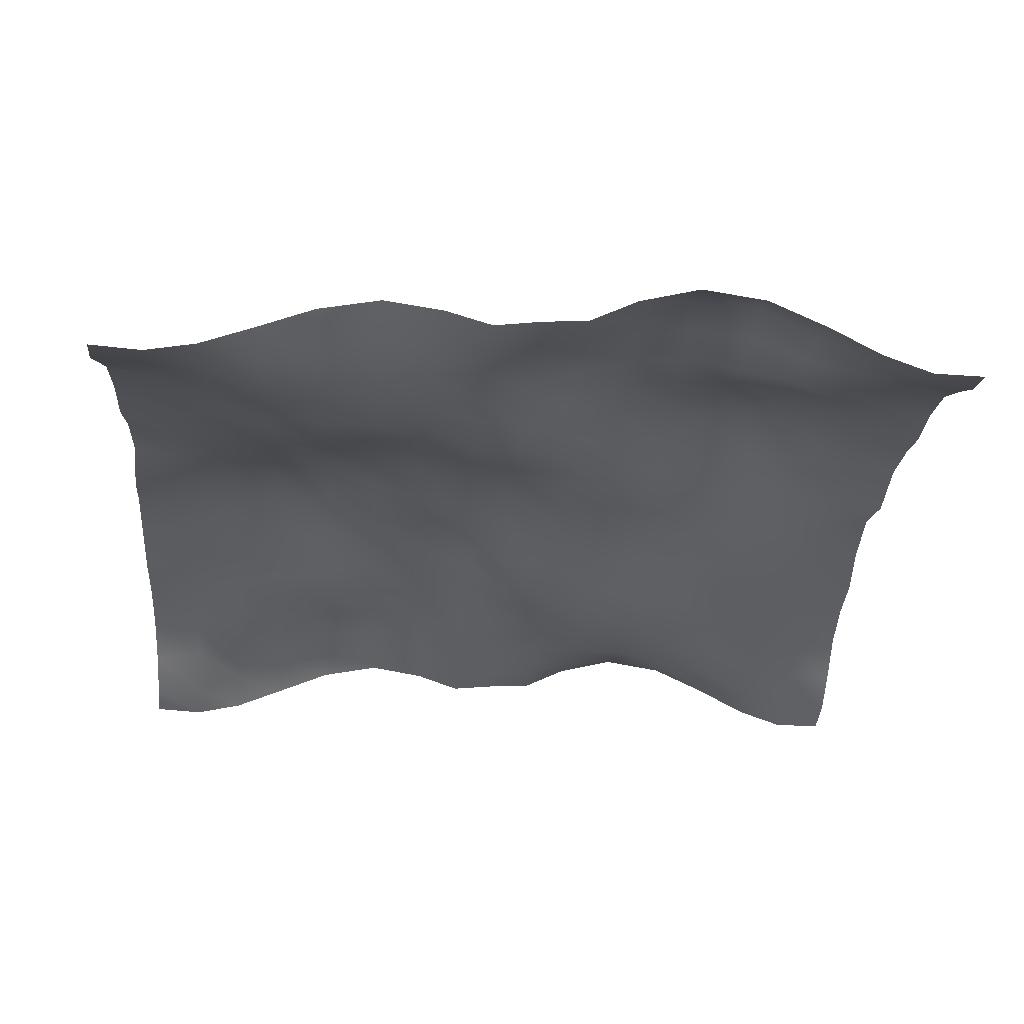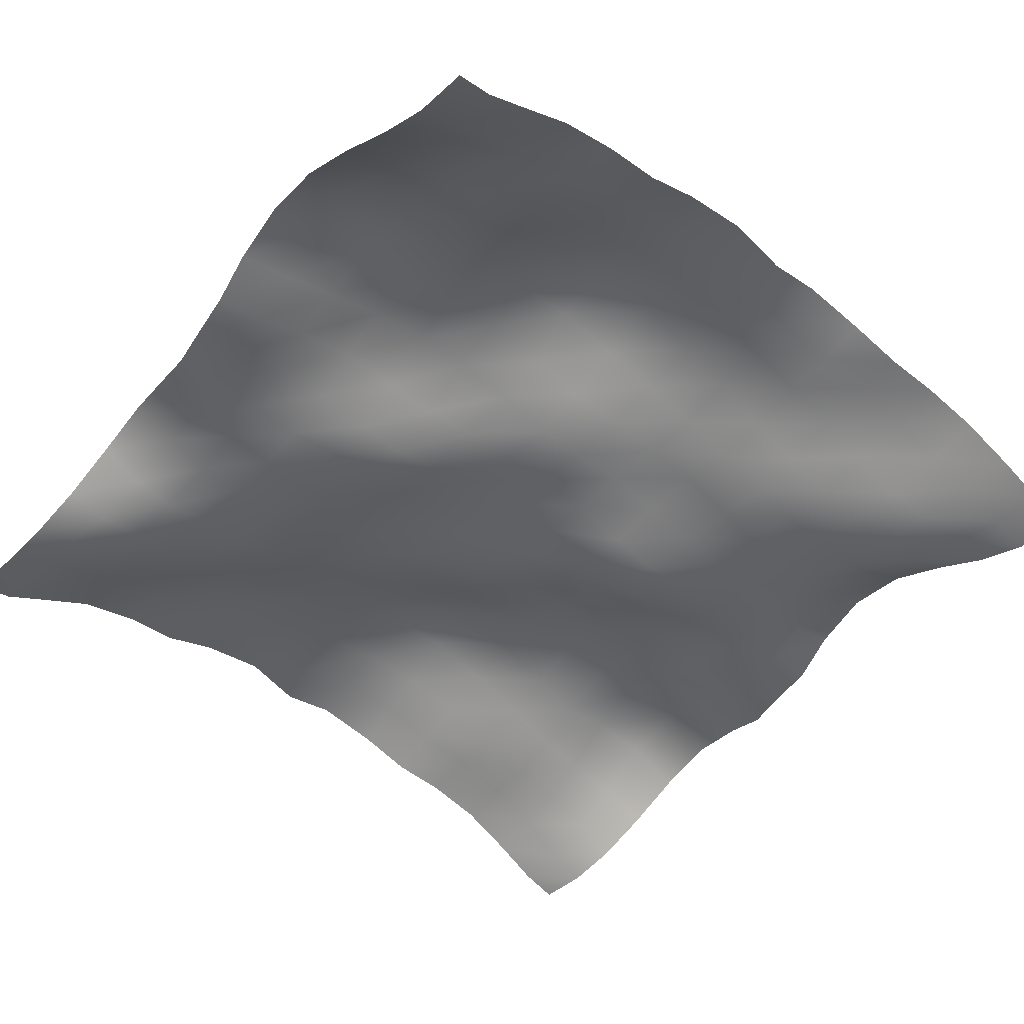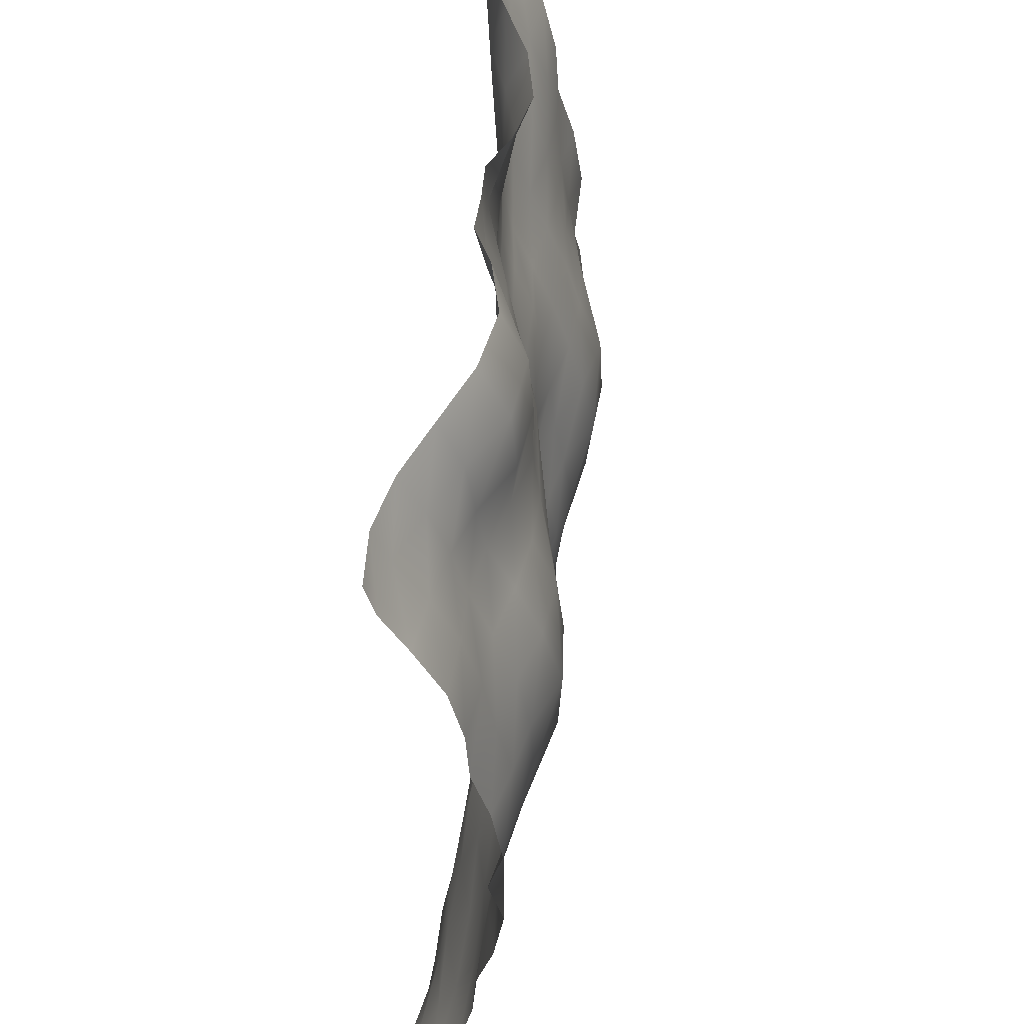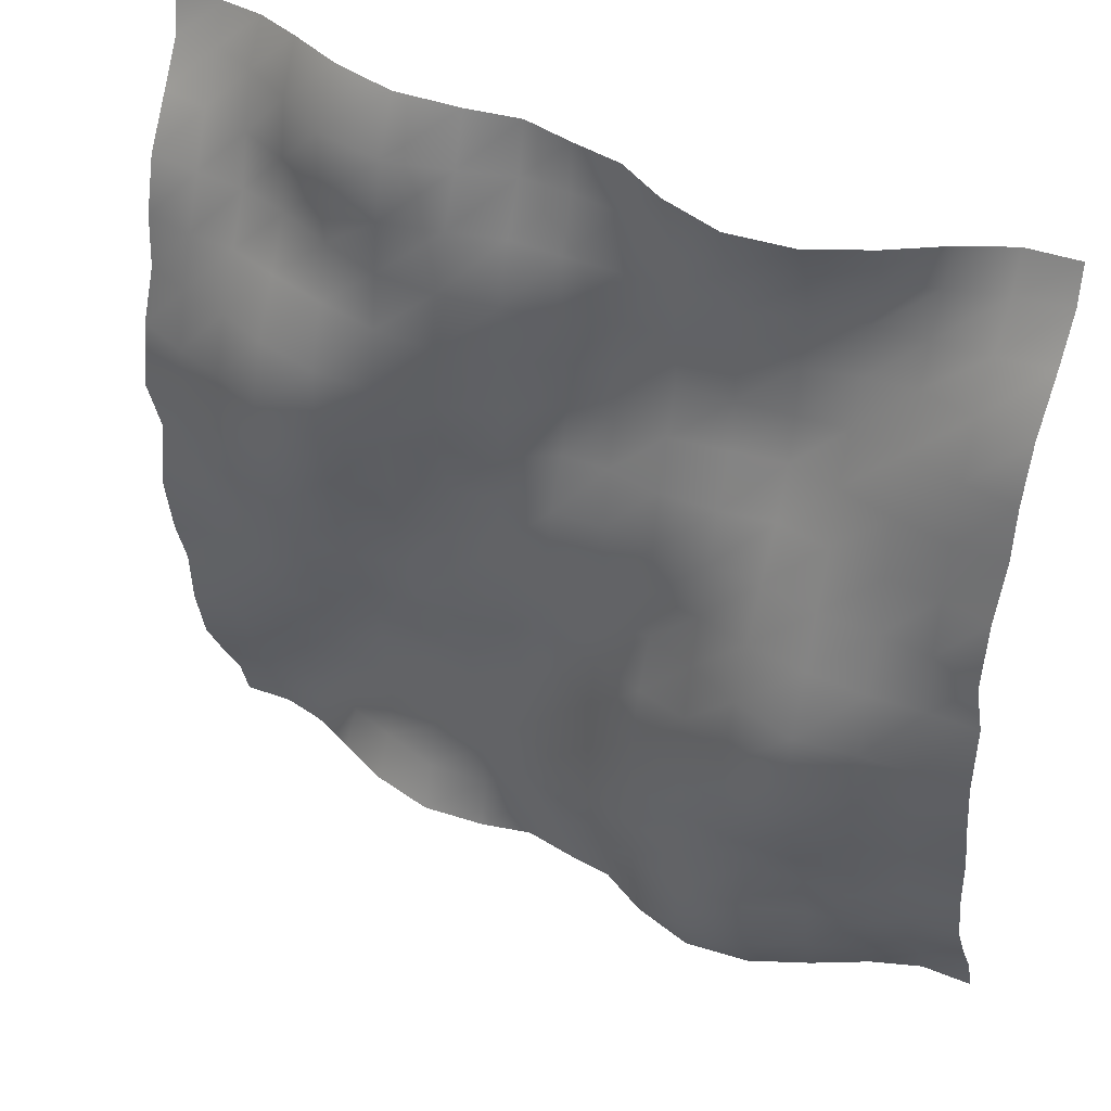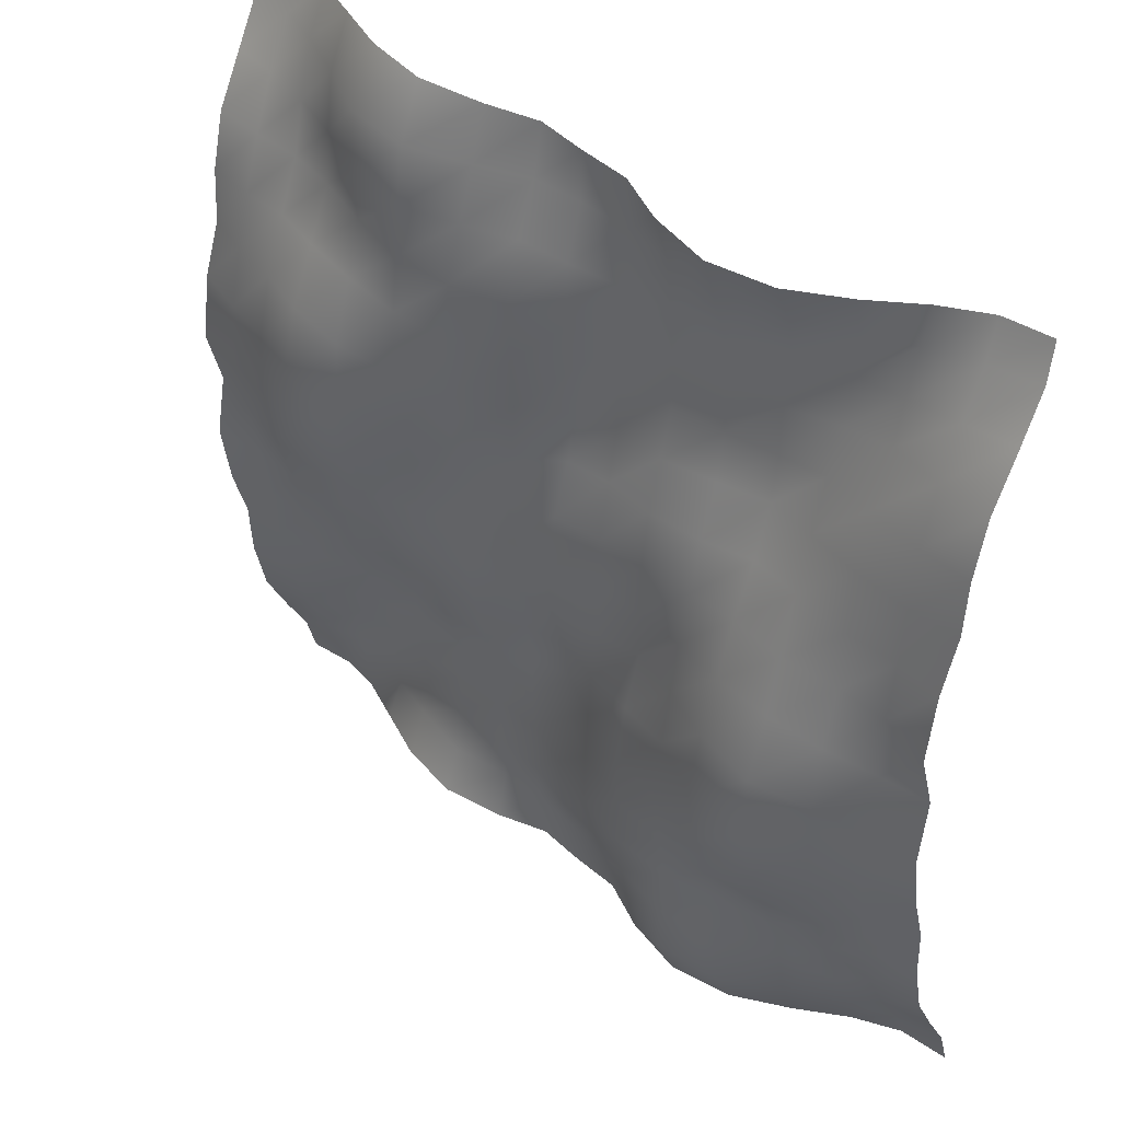
<metadata>
{"format":"obj","ext":"obj","renderer":"f3d","projection":"perspective","resolution":1024,"background":"white","views":[{"elev":-28.8,"azim":176.2,"up":"+Y"},{"elev":-48.6,"azim":49.6,"up":"+Y"},{"elev":51.0,"azim":95.6,"up":"+Z"},{"elev":40.9,"azim":-150.5,"up":"+Z"},{"elev":41.9,"azim":-138.2,"up":"+Z"}]}
</metadata>
<code>
o Plan.003_Plan.001
v 3.007e+04 -5993 -2.885e+04
v 2.644e+04 -6080 -2.854e+04
v 2.296e+04 -5085 -2.804e+04
v 1.924e+04 -3300 -2.756e+04
v 1.518e+04 -1469 -2.733e+04
v 1.071e+04 -656 -2.749e+04
v 6427 -1568 -2.785e+04
v 3139 -2955 -2.835e+04
v -97.46 -2859 -2.885e+04
v -3334 -2955 -2.935e+04
v -6622 -1568 -2.984e+04
v -1.09e+04 -656 -3.021e+04
v -1.538e+04 -1469 -3.036e+04
v -1.943e+04 -3300 -3.013e+04
v -2.315e+04 -5085 -2.965e+04
v -2.663e+04 -6080 -2.916e+04
v -3.027e+04 -5993 -2.885e+04
v 3.02e+04 -5332 -2.618e+04
v 2.656e+04 -5098 -2.589e+04
v 2.271e+04 -4620 -2.536e+04
v 1.895e+04 -4347 -2.459e+04
v 1.519e+04 -2939 -2.413e+04
v 1.077e+04 -1781 -2.413e+04
v 6645 -2580 -2.447e+04
v 3349 -2867 -2.505e+04
v -47.79 -2671 -2.547e+04
v -3246 -2161 -2.584e+04
v -6675 -610.8 -2.608e+04
v -1.085e+04 1038 -2.636e+04
v -1.558e+04 483 -2.657e+04
v -1.955e+04 -1759 -2.659e+04
v -2.317e+04 -3490 -2.666e+04
v -2.664e+04 -4956 -2.654e+04
v -3.013e+04 -5332 -2.618e+04
v 3.022e+04 -3617 -2.309e+04
v 2.646e+04 -3672 -2.266e+04
v 2.252e+04 -3995 -2.204e+04
v 1.884e+04 -4203 -2.166e+04
v 1.507e+04 -3598 -2.117e+04
v 1.098e+04 -2686 -2.088e+04
v 6935 -2576 -2.106e+04
v 3570 -2307 -2.129e+04
v 89.82 -1428 -2.181e+04
v -3322 -880.8 -2.218e+04
v -6921 370.9 -2.227e+04
v -1.112e+04 1407 -2.215e+04
v -1.567e+04 836.8 -2.224e+04
v -1.952e+04 -1143 -2.261e+04
v -2.297e+04 -2209 -2.291e+04
v -2.655e+04 -3014 -2.316e+04
v -3.012e+04 -3617 -2.309e+04
v 3.012e+04 -1689 -1.935e+04
v 2.632e+04 -2323 -1.919e+04
v 2.243e+04 -3417 -1.892e+04
v 1.89e+04 -3607 -1.841e+04
v 1.502e+04 -3118 -1.802e+04
v 1.107e+04 -2794 -1.768e+04
v 7099 -2736 -1.753e+04
v 3650 -2457 -1.757e+04
v 227.2 -1112 -1.754e+04
v -3338 257.8 -1.793e+04
v -7228 1232 -1.818e+04
v -1.142e+04 1412 -1.833e+04
v -1.56e+04 436.6 -1.864e+04
v -1.935e+04 -598.7 -1.908e+04
v -2.288e+04 -1296 -1.926e+04
v -2.641e+04 -1321 -1.938e+04
v -3.021e+04 -1689 -1.935e+04
v 3.006e+04 -729.3 -1.525e+04
v 2.643e+04 -1016 -1.537e+04
v 2.245e+04 -1731 -1.541e+04
v 1.874e+04 -2777 -1.513e+04
v 1.507e+04 -2946 -1.459e+04
v 1.118e+04 -2752 -1.434e+04
v 7330 -2554 -1.424e+04
v 3516 -2071 -1.396e+04
v 116.7 -1891 -1.367e+04
v -3228 49.18 -1.374e+04
v -7333 1535 -1.406e+04
v -1.138e+04 1887 -1.446e+04
v -1.541e+04 1746 -1.505e+04
v -1.937e+04 1102 -1.54e+04
v -2.299e+04 137.3 -1.547e+04
v -2.657e+04 -112.8 -1.536e+04
v -3.027e+04 -729.3 -1.525e+04
v 3.002e+04 -492.6 -1.129e+04
v 2.655e+04 -343.9 -1.133e+04
v 2.263e+04 -692.6 -1.153e+04
v 1.874e+04 -1529 -1.156e+04
v 1.511e+04 -2409 -1.136e+04
v 1.144e+04 -1959 -1.115e+04
v 7314 -1660 -1.082e+04
v 3398 -2155 -1.038e+04
v 99.1 -2131 -1.015e+04
v -3266 -198 -9928
v -7323 1675 -9900
v -1.128e+04 2513 -1.016e+04
v -1.523e+04 3282 -1.076e+04
v -1.952e+04 2806 -1.121e+04
v -2.319e+04 1599 -1.133e+04
v -2.688e+04 721.9 -1.133e+04
v -3.031e+04 -492.6 -1.129e+04
v 2.988e+04 720.1 -7459
v 2.653e+04 65.8 -7421
v 2.291e+04 176.4 -7614
v 1.891e+04 -267.8 -7912
v 1.521e+04 -1023 -7818
v 1.147e+04 -617.1 -7449
v 7317 -721.8 -7158
v 3477 -1447 -6972
v 48.52 -1493 -6674
v -3509 -175.8 -6108
v -7492 1062 -5629
v -1.118e+04 1847 -5649
v -1.502e+04 3794 -6049
v -1.961e+04 4105 -6605
v -2.344e+04 2453 -6849
v -2.69e+04 1701 -7140
v -3.045e+04 720.1 -7459
v 2.987e+04 1443 -2752
v 2.655e+04 661.4 -3301
v 2.315e+04 771.2 -3682
v 1.917e+04 1188 -3945
v 1.513e+04 501.7 -3991
v 1.136e+04 24.93 -3556
v 7414 -27.05 -3172
v 3635 -504.9 -2989
v 1.826 -283.7 -2871
v -3948 -269.6 -2262
v -7514 -176.6 -1800
v -1.116e+04 1102 -1693
v -1.503e+04 2854 -1516
v -1.953e+04 3866 -1712
v -2.353e+04 2685 -2249
v -2.696e+04 2024 -2483
v -3.046e+04 1443 -2752
v 3.007e+04 435.7 1321
v 2.687e+04 1155 773
v 2.323e+04 1993 332.6
v 1.926e+04 2230 38.73
v 1.505e+04 1765 59.42
v 1.112e+04 733.8 358.7
v 7314 -229.2 848.7
v 3861 -419.2 1056
v -97.46 391.4 1321
v -4056 -419.2 1586
v -7508 -229.2 1794
v -1.131e+04 733.8 2284
v -1.524e+04 1765 2583
v -1.946e+04 2230 2604
v -2.343e+04 1993 2310
v -2.707e+04 1155 1869
v -3.027e+04 435.7 1321
v 3.027e+04 1443 5395
v 2.676e+04 2024 5126
v 2.334e+04 2685 4891
v 1.933e+04 3866 4354
v 1.484e+04 2854 4158
v 1.097e+04 1102 4336
v 7319 -176.6 4443
v 3753 -269.6 4904
v -196.7 -283.7 5513
v -3830 -504.9 5632
v -7609 -27.05 5814
v -1.155e+04 24.93 6199
v -1.532e+04 501.7 6633
v -1.936e+04 1188 6588
v -2.335e+04 771.2 6324
v -2.675e+04 661.4 5944
v -3.007e+04 1443 5395
v 3.026e+04 720.1 1.01e+04
v 2.671e+04 1701 9782
v 2.325e+04 2453 9492
v 1.942e+04 4105 9248
v 1.482e+04 3794 8691
v 1.099e+04 1847 8291
v 7297 1062 8272
v 3314 -175.8 8751
v -243.4 -1493 9316
v -3672 -1447 9614
v -7512 -721.8 9800
v -1.167e+04 -617.1 1.009e+04
v -1.541e+04 -1023 1.046e+04
v -1.91e+04 -267.8 1.055e+04
v -2.311e+04 176.4 1.026e+04
v -2.673e+04 65.8 1.006e+04
v -3.008e+04 720.1 1.01e+04
v 3.012e+04 -492.6 1.393e+04
v 2.669e+04 721.9 1.397e+04
v 2.3e+04 1599 1.397e+04
v 1.932e+04 2806 1.385e+04
v 1.504e+04 3282 1.34e+04
v 1.108e+04 2513 1.28e+04
v 7128 1675 1.254e+04
v 3071 -198 1.257e+04
v -294 -2131 1.279e+04
v -3593 -2155 1.302e+04
v -7509 -1660 1.346e+04
v -1.163e+04 -1959 1.379e+04
v -1.531e+04 -2409 1.4e+04
v -1.893e+04 -1529 1.42e+04
v -2.283e+04 -692.6 1.417e+04
v -2.674e+04 -343.9 1.397e+04
v -3.022e+04 -492.6 1.393e+04
v 3.008e+04 -729.3 1.789e+04
v 2.638e+04 -112.8 1.8e+04
v 2.28e+04 137.3 1.811e+04
v 1.918e+04 1102 1.804e+04
v 1.521e+04 1746 1.769e+04
v 1.119e+04 1887 1.711e+04
v 7138 1535 1.67e+04
v 3033 49.18 1.638e+04
v -311.6 -1891 1.631e+04
v -3711 -2071 1.661e+04
v -7525 -2554 1.688e+04
v -1.137e+04 -2752 1.699e+04
v -1.526e+04 -2946 1.723e+04
v -1.894e+04 -2777 1.777e+04
v -2.265e+04 -1731 1.805e+04
v -2.663e+04 -1016 1.801e+04
v -3.026e+04 -729.3 1.789e+04
v 3.002e+04 -1689 2.2e+04
v 2.622e+04 -1321 2.202e+04
v 2.268e+04 -1296 2.19e+04
v 1.915e+04 -598.7 2.172e+04
v 1.54e+04 436.6 2.129e+04
v 1.122e+04 1412 2.097e+04
v 7033 1232 2.082e+04
v 3143 257.8 2.057e+04
v -422.1 -1112 2.018e+04
v -3845 -2457 2.021e+04
v -7293 -2736 2.017e+04
v -1.126e+04 -2794 2.033e+04
v -1.521e+04 -3118 2.066e+04
v -1.909e+04 -3607 2.105e+04
v -2.262e+04 -3417 2.156e+04
v -2.651e+04 -2323 2.183e+04
v -3.032e+04 -1689 2.2e+04
v 2.992e+04 -3617 2.573e+04
v 2.636e+04 -3014 2.581e+04
v 2.277e+04 -2209 2.555e+04
v 1.933e+04 -1143 2.525e+04
v 1.547e+04 836.8 2.488e+04
v 1.092e+04 1407 2.479e+04
v 6726 370.9 2.491e+04
v 3127 -880.8 2.482e+04
v -284.7 -1428 2.445e+04
v -3764 -2307 2.394e+04
v -7130 -2576 2.371e+04
v -1.118e+04 -2686 2.352e+04
v -1.526e+04 -3598 2.382e+04
v -1.904e+04 -4203 2.43e+04
v -2.271e+04 -3995 2.468e+04
v -2.666e+04 -3672 2.53e+04
v -3.041e+04 -3617 2.573e+04
v 2.994e+04 -5332 2.882e+04
v 2.644e+04 -4956 2.918e+04
v 2.298e+04 -3490 2.93e+04
v 1.935e+04 -1759 2.924e+04
v 1.538e+04 483 2.921e+04
v 1.066e+04 1038 2.9e+04
v 6480 -610.8 2.872e+04
v 3051 -2161 2.848e+04
v -147.1 -2671 2.811e+04
v -3544 -2867 2.769e+04
v -6840 -2580 2.711e+04
v -1.096e+04 -1781 2.677e+04
v -1.538e+04 -2939 2.677e+04
v -1.914e+04 -4347 2.723e+04
v -2.29e+04 -4620 2.8e+04
v -2.675e+04 -5098 2.853e+04
v -3.04e+04 -5332 2.882e+04
v 3.007e+04 -5993 3.149e+04
v 2.644e+04 -6080 3.18e+04
v 2.296e+04 -5085 3.229e+04
v 1.924e+04 -3300 3.277e+04
v 1.518e+04 -1469 3.3e+04
v 1.071e+04 -656 3.285e+04
v 6427 -1568 3.248e+04
v 3139 -2955 3.199e+04
v -97.46 -2859 3.149e+04
v -3334 -2955 3.099e+04
v -6622 -1568 3.05e+04
v -1.09e+04 -656 3.013e+04
v -1.538e+04 -1469 2.998e+04
v -1.943e+04 -3300 3.021e+04
v -2.315e+04 -5085 3.069e+04
v -2.663e+04 -6080 3.118e+04
v -3.027e+04 -5993 3.149e+04
f 1 18 19 2
f 2 19 20 3
f 3 20 21 4
f 4 21 22 5
f 5 22 23 6
f 6 23 24 7
f 7 24 25 8
f 8 25 26 9
f 9 26 27 10
f 10 27 28 11
f 11 28 29 12
f 12 29 30 13
f 13 30 31 14
f 14 31 32 15
f 15 32 33 16
f 16 33 34 17
f 18 35 36 19
f 19 36 37 20
f 20 37 38 21
f 21 38 39 22
f 22 39 40 23
f 23 40 41 24
f 24 41 42 25
f 25 42 43 26
f 26 43 44 27
f 27 44 45 28
f 28 45 46 29
f 29 46 47 30
f 30 47 48 31
f 31 48 49 32
f 32 49 50 33
f 33 50 51 34
f 35 52 53 36
f 36 53 54 37
f 37 54 55 38
f 38 55 56 39
f 39 56 57 40
f 40 57 58 41
f 41 58 59 42
f 42 59 60 43
f 43 60 61 44
f 44 61 62 45
f 45 62 63 46
f 46 63 64 47
f 47 64 65 48
f 48 65 66 49
f 49 66 67 50
f 50 67 68 51
f 52 69 70 53
f 53 70 71 54
f 54 71 72 55
f 55 72 73 56
f 56 73 74 57
f 57 74 75 58
f 58 75 76 59
f 59 76 77 60
f 60 77 78 61
f 61 78 79 62
f 62 79 80 63
f 63 80 81 64
f 64 81 82 65
f 65 82 83 66
f 66 83 84 67
f 67 84 85 68
f 69 86 87 70
f 70 87 88 71
f 71 88 89 72
f 72 89 90 73
f 73 90 91 74
f 74 91 92 75
f 75 92 93 76
f 76 93 94 77
f 77 94 95 78
f 78 95 96 79
f 79 96 97 80
f 80 97 98 81
f 81 98 99 82
f 82 99 100 83
f 83 100 101 84
f 84 101 102 85
f 86 103 104 87
f 87 104 105 88
f 88 105 106 89
f 89 106 107 90
f 90 107 108 91
f 91 108 109 92
f 92 109 110 93
f 93 110 111 94
f 94 111 112 95
f 95 112 113 96
f 96 113 114 97
f 97 114 115 98
f 98 115 116 99
f 99 116 117 100
f 100 117 118 101
f 101 118 119 102
f 103 120 121 104
f 104 121 122 105
f 105 122 123 106
f 106 123 124 107
f 107 124 125 108
f 108 125 126 109
f 109 126 127 110
f 110 127 128 111
f 111 128 129 112
f 112 129 130 113
f 113 130 131 114
f 114 131 132 115
f 115 132 133 116
f 116 133 134 117
f 117 134 135 118
f 118 135 136 119
f 120 137 138 121
f 121 138 139 122
f 122 139 140 123
f 123 140 141 124
f 124 141 142 125
f 125 142 143 126
f 126 143 144 127
f 127 144 145 128
f 128 145 146 129
f 129 146 147 130
f 130 147 148 131
f 131 148 149 132
f 132 149 150 133
f 133 150 151 134
f 134 151 152 135
f 135 152 153 136
f 137 154 155 138
f 138 155 156 139
f 139 156 157 140
f 140 157 158 141
f 141 158 159 142
f 142 159 160 143
f 143 160 161 144
f 144 161 162 145
f 145 162 163 146
f 146 163 164 147
f 147 164 165 148
f 148 165 166 149
f 149 166 167 150
f 150 167 168 151
f 151 168 169 152
f 152 169 170 153
f 154 171 172 155
f 155 172 173 156
f 156 173 174 157
f 157 174 175 158
f 158 175 176 159
f 159 176 177 160
f 160 177 178 161
f 161 178 179 162
f 162 179 180 163
f 163 180 181 164
f 164 181 182 165
f 165 182 183 166
f 166 183 184 167
f 167 184 185 168
f 168 185 186 169
f 169 186 187 170
f 171 188 189 172
f 172 189 190 173
f 173 190 191 174
f 174 191 192 175
f 175 192 193 176
f 176 193 194 177
f 177 194 195 178
f 178 195 196 179
f 179 196 197 180
f 180 197 198 181
f 181 198 199 182
f 182 199 200 183
f 183 200 201 184
f 184 201 202 185
f 185 202 203 186
f 186 203 204 187
f 188 205 206 189
f 189 206 207 190
f 190 207 208 191
f 191 208 209 192
f 192 209 210 193
f 193 210 211 194
f 194 211 212 195
f 195 212 213 196
f 196 213 214 197
f 197 214 215 198
f 198 215 216 199
f 199 216 217 200
f 200 217 218 201
f 201 218 219 202
f 202 219 220 203
f 203 220 221 204
f 205 222 223 206
f 206 223 224 207
f 207 224 225 208
f 208 225 226 209
f 209 226 227 210
f 210 227 228 211
f 211 228 229 212
f 212 229 230 213
f 213 230 231 214
f 214 231 232 215
f 215 232 233 216
f 216 233 234 217
f 217 234 235 218
f 218 235 236 219
f 219 236 237 220
f 220 237 238 221
f 222 239 240 223
f 223 240 241 224
f 224 241 242 225
f 225 242 243 226
f 226 243 244 227
f 227 244 245 228
f 228 245 246 229
f 229 246 247 230
f 230 247 248 231
f 231 248 249 232
f 232 249 250 233
f 233 250 251 234
f 234 251 252 235
f 235 252 253 236
f 236 253 254 237
f 237 254 255 238
f 239 256 257 240
f 240 257 258 241
f 241 258 259 242
f 242 259 260 243
f 243 260 261 244
f 244 261 262 245
f 245 262 263 246
f 246 263 264 247
f 247 264 265 248
f 248 265 266 249
f 249 266 267 250
f 250 267 268 251
f 251 268 269 252
f 252 269 270 253
f 253 270 271 254
f 254 271 272 255
f 256 273 274 257
f 257 274 275 258
f 258 275 276 259
f 259 276 277 260
f 260 277 278 261
f 261 278 279 262
f 262 279 280 263
f 263 280 281 264
f 264 281 282 265
f 265 282 283 266
f 266 283 284 267
f 267 284 285 268
f 268 285 286 269
f 269 286 287 270
f 270 287 288 271
f 271 288 289 272

</code>
